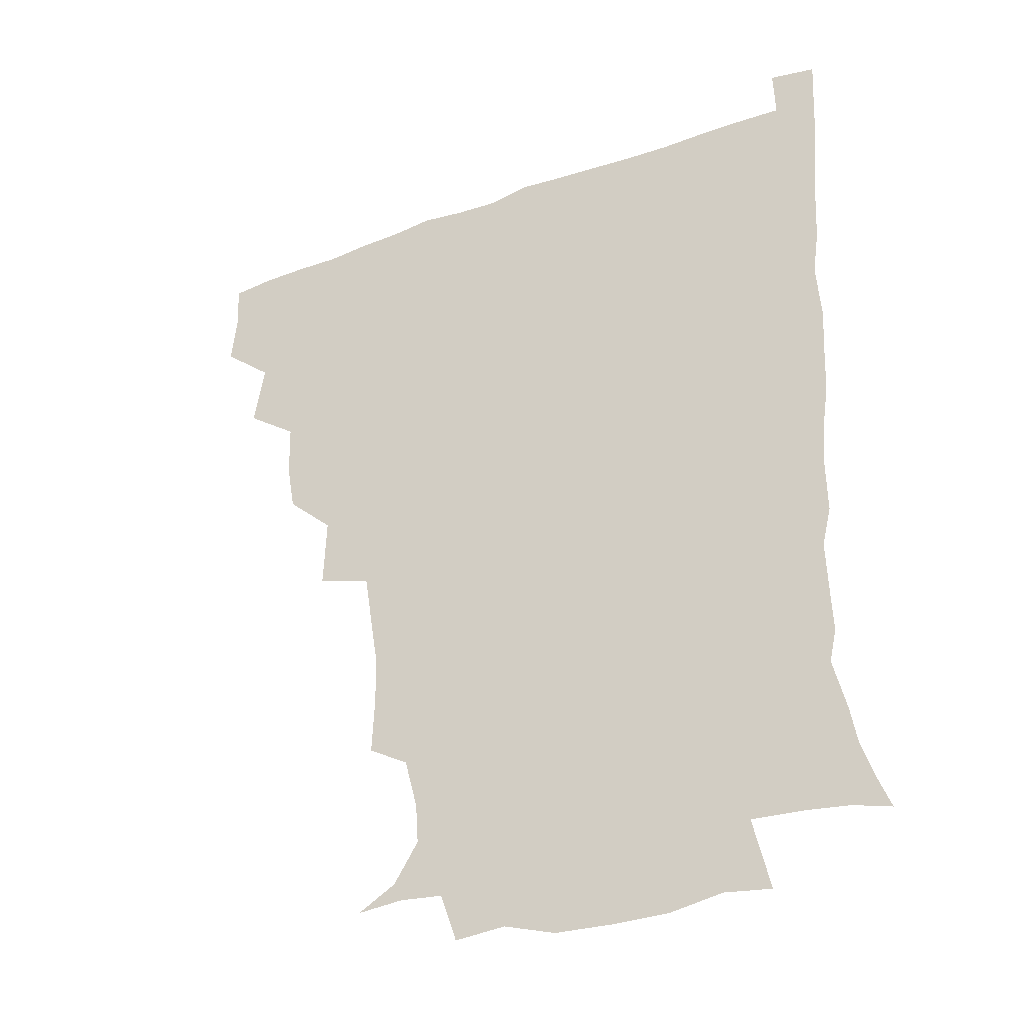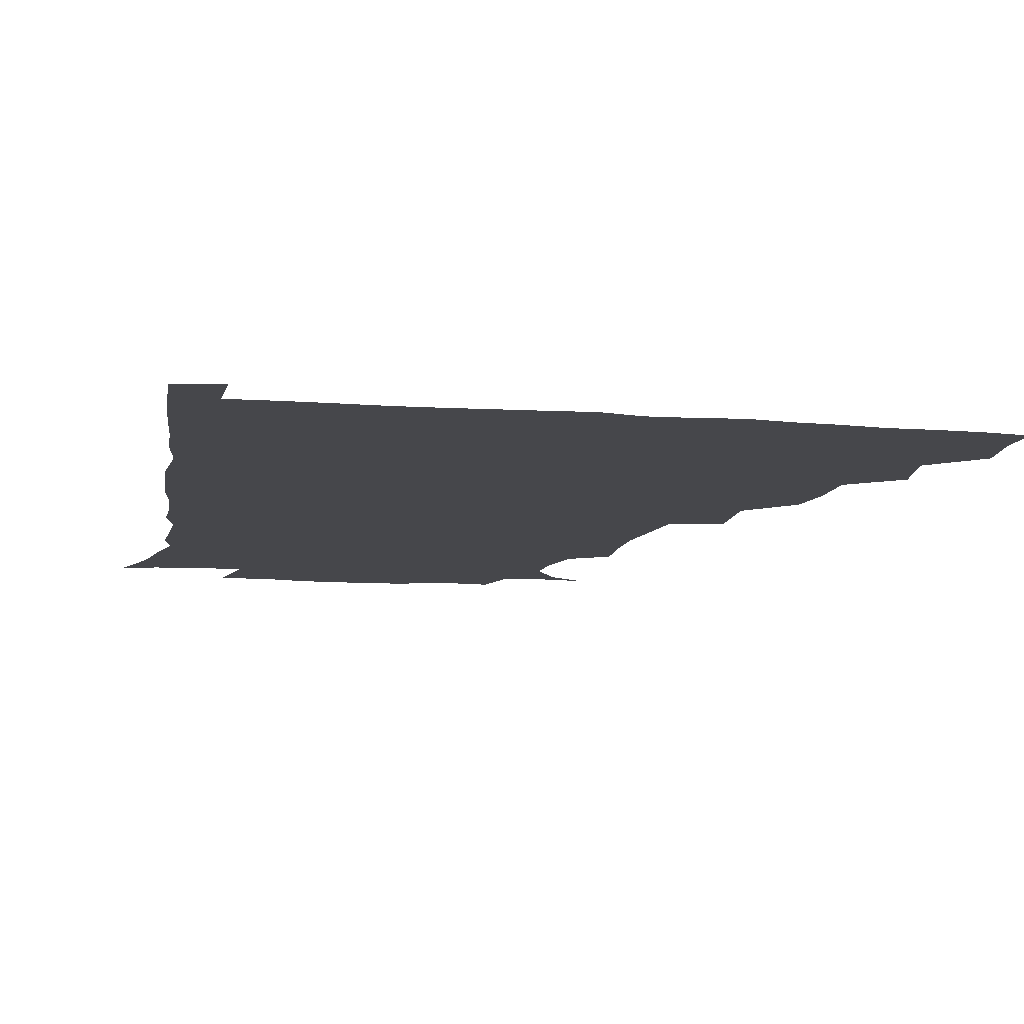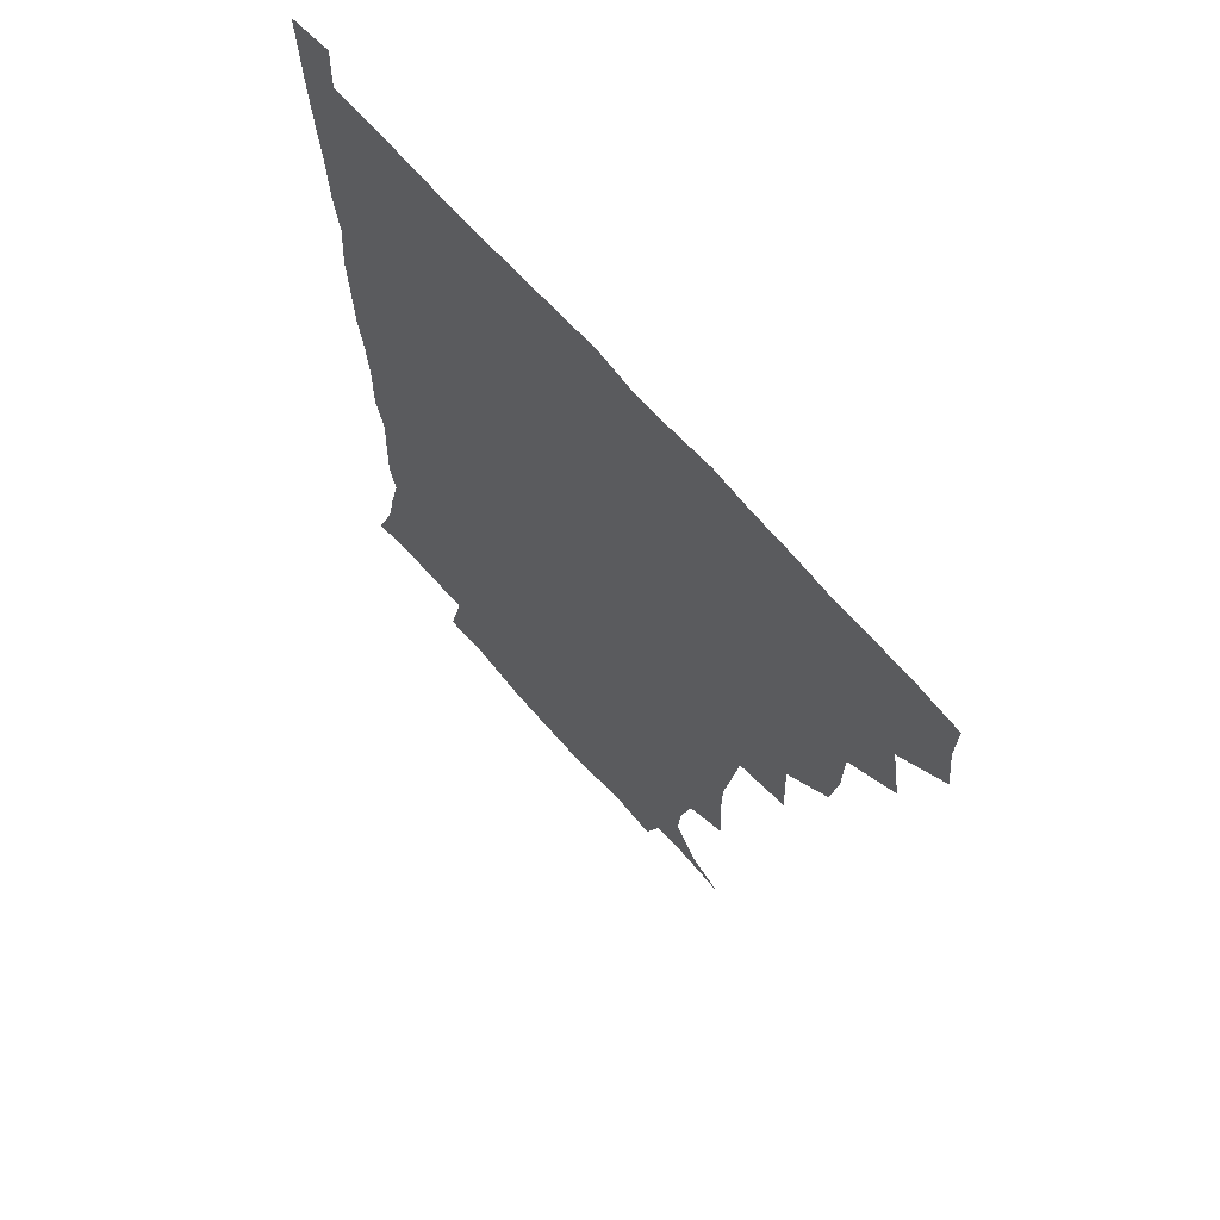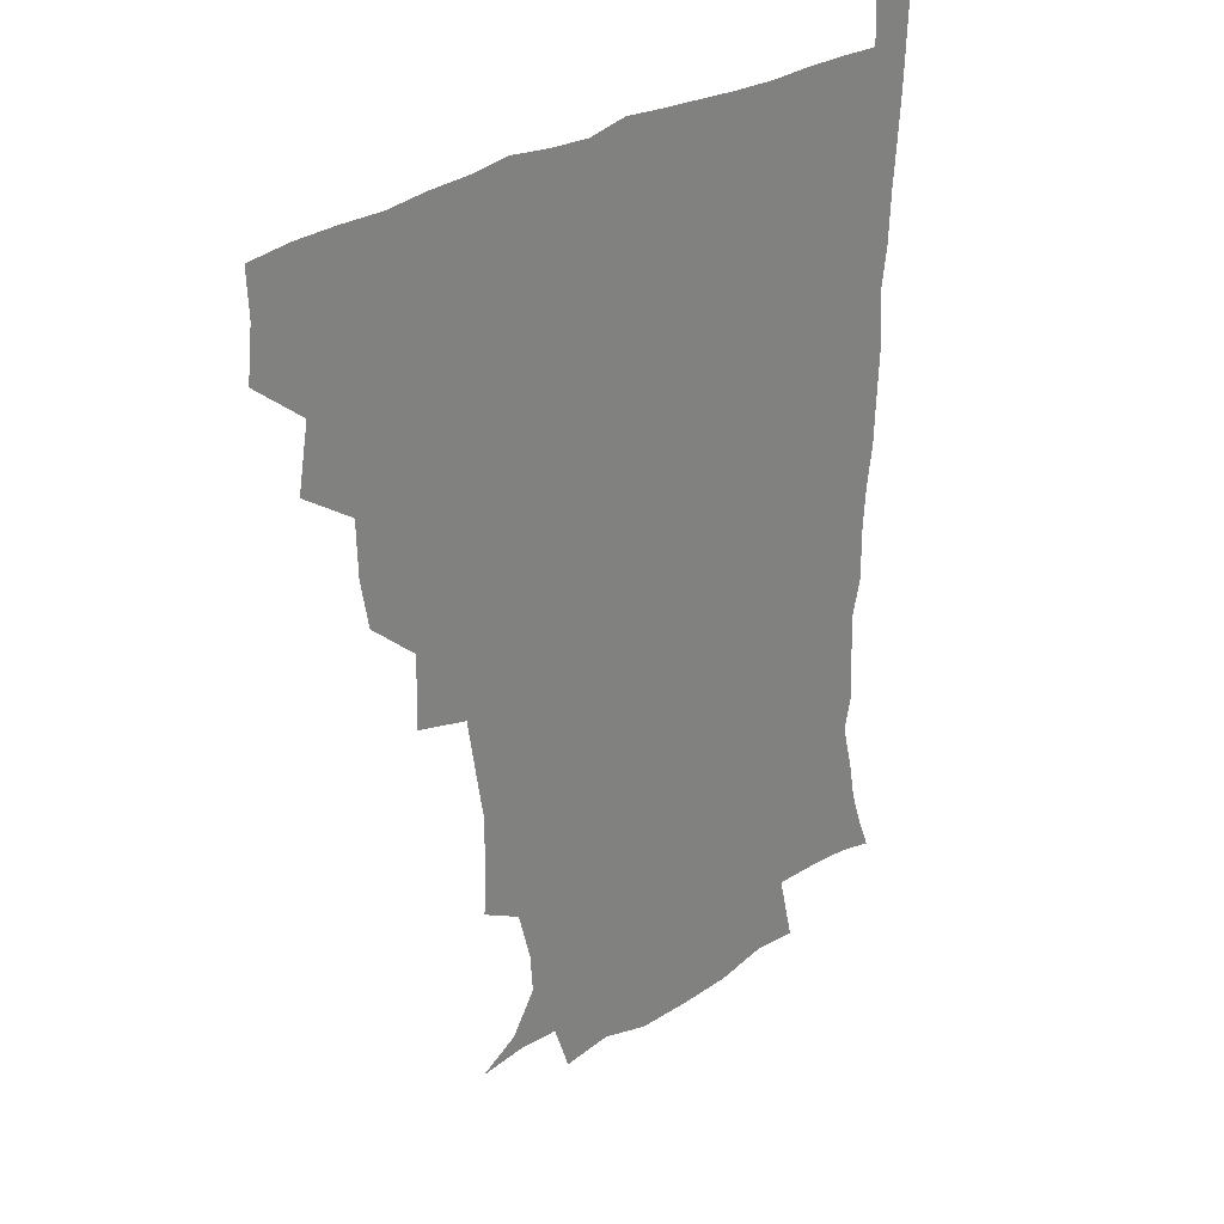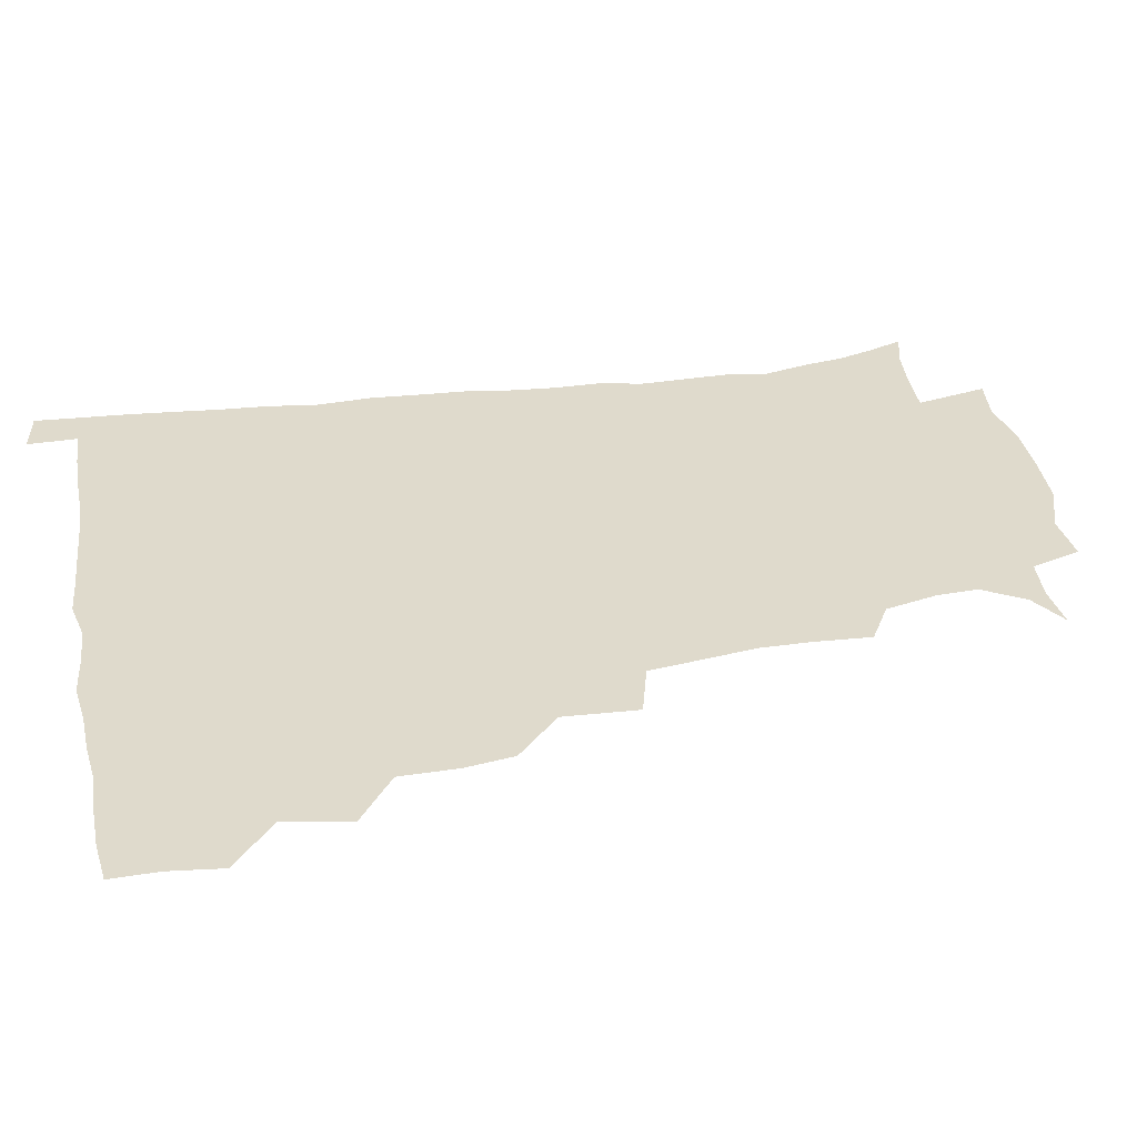
<metadata>
{"format":"obj","ext":"obj","renderer":"f3d","projection":"perspective","resolution":1024,"background":"white","views":[{"elev":-34.1,"azim":26.8,"up":"+Y"},{"elev":-10.8,"azim":168.8,"up":"+Z"},{"elev":66.4,"azim":-130.6,"up":"+Y"},{"elev":29.5,"azim":-45.3,"up":"+Y"},{"elev":32.5,"azim":-100.7,"up":"+Z"}]}
</metadata>
<code>
v 435.4 402.8 0
v 437.4 420 0
v 436.8 435.4 0
v 449.2 366.8 0
v 452.9 388.3 0
v 452 404.2 0
v 452.9 420.2 0
v 451.7 436.9 0
v 470.3 319.1 0
v 467.5 335.4 0
v 467 354.3 0
v 469.3 375 0
v 468.7 390.4 0
v 468.1 405.5 0
v 467.7 420.5 0
v 466.8 437.1 0
v 485.5 279.7 0
v 486.5 304.4 0
v 485.6 327.3 0
v 484.6 343.8 0
v 484.9 361.4 0
v 484.4 376.6 0
v 483.8 391.4 0
v 483.2 406 0
v 482.6 420.7 0
v 482 436.7 0
v 509.3 203.6 0
v 510.2 222.5 0
v 510 239.4 0
v 507.7 253.5 0
v 504.5 274.6 0
v 501.9 294.4 0
v 500.7 312.6 0
v 498.8 327.9 0
v 498.7 344.7 0
v 499.3 362.1 0
v 499.1 377.3 0
v 498.5 391.7 0
v 498.1 406 0
v 497.5 420.3 0
v 496.8 438.1 0
v 507.2 143.3 0
v 520.2 150.9 0
v 528.8 164.5 0
v 527.8 178.2 0
v 523.3 195.6 0
v 523.7 217.6 0
v 522.7 234.3 0
v 521.2 249.6 0
v 519.1 266 0
v 517.3 283.8 0
v 516.4 301.4 0
v 516.4 319.2 0
v 515.9 334.1 0
v 514.3 347.9 0
v 514.7 363.9 0
v 514 377.8 0
v 513.1 391.9 0
v 512.5 406.4 0
v 512 420.9 0
v 511.4 438.6 0
v 523.2 144.6 0
v 534.1 156.4 0
v 538.7 173.2 0
v 537 189.6 0
v 535.3 205.5 0
v 536.4 226.8 0
v 534.4 240.1 0
v 533.1 254.9 0
v 531.9 271.7 0
v 530.3 286.3 0
v 530.2 304.4 0
v 529.8 318.6 0
v 529.8 335.1 0
v 529.1 349.3 0
v 528.9 363.7 0
v 529.3 378.3 0
v 527.9 392.2 0
v 527.5 406.4 0
v 526.7 421.9 0
v 525.6 440.2 0
v 538.1 143.2 0
v 549.1 164.6 0
v 550.2 181.6 0
v 548.5 195.8 0
v 548.6 213.8 0
v 548.7 231.2 0
v 547.1 244.6 0
v 546.6 260.6 0
v 545 273.5 0
v 544.3 289 0
v 543.6 303.3 0
v 544 320.8 0
v 544.1 335.7 0
v 543.5 349.6 0
v 543.2 363.5 0
v 543.6 378.3 0
v 543 392 0
v 542.8 405.8 0
v 541.8 421.1 0
v 540.6 438.4 0
v 543.8 126.4 0
v 556.7 149.5 0
v 561.5 167.3 0
v 561.9 185.6 0
v 561.6 200.7 0
v 561.2 216.5 0
v 561.2 232.1 0
v 559.9 246.3 0
v 559.4 261.4 0
v 558.8 276.1 0
v 558 290.5 0
v 558.9 307.7 0
v 557.8 320.3 0
v 558.5 337.1 0
v 557.9 349.9 0
v 558.3 364.6 0
v 557.9 378.2 0
v 557.3 392.1 0
v 557.2 406 0
v 556.6 420.5 0
v 555.4 437.5 0
v 561.4 127.8 0
v 571.8 151 0
v 574.7 170.8 0
v 574.7 185.6 0
v 574.3 201.8 0
v 572.9 219.3 0
v 575 235.4 0
v 573.1 247.6 0
v 573 262.9 0
v 572.6 276.6 0
v 572.1 291 0
v 572.4 308.3 0
v 572.7 323 0
v 572.5 336.5 0
v 572.3 350.3 0
v 572.8 365.3 0
v 572.2 378.4 0
v 572.3 392.2 0
v 571.7 406.4 0
v 571 421 0
v 569.4 440.1 0
v 579.3 122 0
v 586.4 152 0
v 587.3 170.7 0
v 587.8 187.1 0
v 587.8 204.1 0
v 586.5 216.6 0
v 585.8 238.1 0
v 586.8 249.7 0
v 587 263.1 0
v 586.6 278.1 0
v 586.3 292.3 0
v 586.3 308.5 0
v 586.5 323.2 0
v 586.8 336.7 0
v 586.6 350 0
v 586.9 364.9 0
v 586.9 378.5 0
v 586.8 392.3 0
v 586.7 406.2 0
v 585.4 422 0
v 583.9 438.8 0
v 599.2 121 0
v 600.8 151.5 0
v 600.6 170.8 0
v 600.8 188.4 0
v 600.7 204.2 0
v 601.6 216.9 0
v 600.5 231.2 0
v 600.2 245.6 0
v 599.6 263.6 0
v 600.1 278.8 0
v 600.1 293.1 0
v 600.1 308.6 0
v 600.6 321.7 0
v 600.7 337.3 0
v 601.1 350.8 0
v 601.4 365.1 0
v 601.6 378.8 0
v 601.5 392.6 0
v 601.1 406.9 0
v 600.1 422.1 0
v 598.5 437.8 0
v 618.3 120.9 0
v 615.4 151.4 0
v 614.6 169.2 0
v 613.5 187.4 0
v 613.4 203.1 0
v 614.1 219.4 0
v 613.4 234 0
v 613.5 250.2 0
v 613.6 263.4 0
v 613.3 279 0
v 613.7 293.2 0
v 613.9 307.4 0
v 614.5 322.9 0
v 614.6 336.5 0
v 615.1 351.5 0
v 615.6 365.4 0
v 616 378.9 0
v 616.7 392.8 0
v 616.8 406.4 0
v 615.7 421.3 0
v 614 436.7 0
v 636.5 124 0
v 631.1 148.4 0
v 627.9 169.4 0
v 627 185.6 0
v 626 202.6 0
v 626.2 219.5 0
v 626.1 234.3 0
v 626.3 248.3 0
v 626.8 263.7 0
v 627 277 0
v 627.1 292.1 0
v 627.7 305.6 0
v 627.3 323.8 0
v 628.3 336.7 0
v 628.7 351.9 0
v 629.6 364.8 0
v 630.3 378.8 0
v 630.8 392.7 0
v 631.2 406.7 0
v 631.2 420.9 0
v 629.8 436.1 0
v 652.6 122 0
v 646.9 146.5 0
v 642.8 165.3 0
v 639.7 184.8 0
v 638.7 201.1 0
v 638.2 217.9 0
v 639 231.7 0
v 640.1 243.6 0
v 638.8 262.6 0
v 640 276 0
v 640.1 290.9 0
v 642.1 302.8 0
v 641.4 319.9 0
v 642.2 334.3 0
v 641.9 351 0
v 643.5 364 0
v 644.2 380.1 0
v 645 392.9 0
v 645.5 406.8 0
v 645.9 420.9 0
v 644.9 436.3 0
v 665.1 145.5 0
v 656.5 165.1 0
v 653.4 181.1 0
v 651.6 197.4 0
v 650.6 213.7 0
v 650.8 229.2 0
v 651.9 242.7 0
v 652.5 257.2 0
v 652.7 273 0
v 653.9 286.7 0
v 654.2 303.2 0
v 654.7 317.9 0
v 656.5 331.1 0
v 656.6 346.9 0
v 657.3 362.3 0
v 657.5 378.9 0
v 658.8 392.8 0
v 659.9 406.6 0
v 660.4 421 0
v 660.2 436.2 0
v 679.8 143.9 0
v 672.2 160 0
v 667.3 176.1 0
v 665.1 191.1 0
v 663.5 206.6 0
v 663.6 222.1 0
v 663.9 237 0
v 664.8 251.6 0
v 666 266.6 0
v 666 283.2 0
v 667.1 298.3 0
v 669.7 311.2 0
v 669.2 328.7 0
v 669.2 345.4 0
v 670.6 360.2 0
v 671.8 375.6 0
v 673.2 390.7 0
v 674.2 406.1 0
v 675.1 420.7 0
v 675.7 435.5 0
v 675.1 452.7 0
v 692.7 140.5 0
v 688.1 152.1 0
v 683.8 165 0
v 681.6 177.4 0
v 677.2 195.1 0
v 679.6 206.2 0
v 679 222.1 0
v 678.4 239.1 0
v 681.6 252.3 0
v 681.3 269.9 0
v 682.3 286.2 0
v 684.5 301.1 0
v 685.1 317.6 0
v 685.9 333.8 0
v 684.4 353.8 0
v 686.5 369.3 0
v 687.4 387.6 0
v 688.7 404.4 0
v 689.8 419.9 0
v 690.4 435.1 0
v 691.1 449.9 0
f 5 6 1
f 1 6 2
f 6 7 2
f 2 7 3
f 7 8 3
f 11 12 4
f 4 12 5
f 12 13 5
f 5 13 6
f 13 14 6
f 6 14 7
f 14 15 7
f 7 15 8
f 15 16 8
f 18 19 9
f 9 19 10
f 19 20 10
f 10 20 11
f 20 21 11
f 11 21 12
f 21 22 12
f 12 22 13
f 22 23 13
f 13 23 14
f 23 24 14
f 14 24 15
f 24 25 15
f 15 25 16
f 25 26 16
f 31 32 17
f 17 32 18
f 32 33 18
f 18 33 19
f 33 34 19
f 19 34 20
f 34 35 20
f 20 35 21
f 35 36 21
f 21 36 22
f 36 37 22
f 22 37 23
f 37 38 23
f 23 38 24
f 38 39 24
f 24 39 25
f 39 40 25
f 25 40 26
f 40 41 26
f 46 47 27
f 27 47 28
f 47 48 28
f 28 48 29
f 48 49 29
f 29 49 30
f 49 50 30
f 30 50 31
f 50 51 31
f 31 51 32
f 51 52 32
f 32 52 33
f 52 53 33
f 33 53 34
f 53 54 34
f 34 54 35
f 54 55 35
f 35 55 36
f 55 56 36
f 36 56 37
f 56 57 37
f 37 57 38
f 57 58 38
f 38 58 39
f 58 59 39
f 39 59 40
f 59 60 40
f 40 60 41
f 60 61 41
f 42 62 43
f 62 63 43
f 43 63 44
f 63 64 44
f 44 64 45
f 64 65 45
f 45 65 46
f 65 66 46
f 46 66 47
f 66 67 47
f 47 67 48
f 67 68 48
f 48 68 49
f 68 69 49
f 49 69 50
f 69 70 50
f 50 70 51
f 70 71 51
f 51 71 52
f 71 72 52
f 52 72 53
f 72 73 53
f 53 73 54
f 73 74 54
f 54 74 55
f 74 75 55
f 55 75 56
f 75 76 56
f 56 76 57
f 76 77 57
f 57 77 58
f 77 78 58
f 58 78 59
f 78 79 59
f 59 79 60
f 79 80 60
f 60 80 61
f 80 81 61
f 62 82 63
f 82 83 63
f 63 83 64
f 83 84 64
f 64 84 65
f 84 85 65
f 65 85 66
f 85 86 66
f 66 86 67
f 86 87 67
f 67 87 68
f 87 88 68
f 68 88 69
f 88 89 69
f 69 89 70
f 89 90 70
f 70 90 71
f 90 91 71
f 71 91 72
f 91 92 72
f 72 92 73
f 92 93 73
f 73 93 74
f 93 94 74
f 74 94 75
f 94 95 75
f 75 95 76
f 95 96 76
f 76 96 77
f 96 97 77
f 77 97 78
f 97 98 78
f 78 98 79
f 98 99 79
f 79 99 80
f 99 100 80
f 80 100 81
f 100 101 81
f 102 103 82
f 82 103 83
f 103 104 83
f 83 104 84
f 104 105 84
f 84 105 85
f 105 106 85
f 85 106 86
f 106 107 86
f 86 107 87
f 107 108 87
f 87 108 88
f 108 109 88
f 88 109 89
f 109 110 89
f 89 110 90
f 110 111 90
f 90 111 91
f 111 112 91
f 91 112 92
f 112 113 92
f 92 113 93
f 113 114 93
f 93 114 94
f 114 115 94
f 94 115 95
f 115 116 95
f 95 116 96
f 116 117 96
f 96 117 97
f 117 118 97
f 97 118 98
f 118 119 98
f 98 119 99
f 119 120 99
f 99 120 100
f 120 121 100
f 100 121 101
f 121 122 101
f 102 123 103
f 123 124 103
f 103 124 104
f 124 125 104
f 104 125 105
f 125 126 105
f 105 126 106
f 126 127 106
f 106 127 107
f 127 128 107
f 107 128 108
f 128 129 108
f 108 129 109
f 129 130 109
f 109 130 110
f 130 131 110
f 110 131 111
f 131 132 111
f 111 132 112
f 132 133 112
f 112 133 113
f 133 134 113
f 113 134 114
f 134 135 114
f 114 135 115
f 135 136 115
f 115 136 116
f 136 137 116
f 116 137 117
f 137 138 117
f 117 138 118
f 138 139 118
f 118 139 119
f 139 140 119
f 119 140 120
f 140 141 120
f 120 141 121
f 141 142 121
f 121 142 122
f 142 143 122
f 123 144 124
f 144 145 124
f 124 145 125
f 145 146 125
f 125 146 126
f 146 147 126
f 126 147 127
f 147 148 127
f 127 148 128
f 148 149 128
f 128 149 129
f 149 150 129
f 129 150 130
f 150 151 130
f 130 151 131
f 151 152 131
f 131 152 132
f 152 153 132
f 132 153 133
f 153 154 133
f 133 154 134
f 154 155 134
f 134 155 135
f 155 156 135
f 135 156 136
f 156 157 136
f 136 157 137
f 157 158 137
f 137 158 138
f 158 159 138
f 138 159 139
f 159 160 139
f 139 160 140
f 160 161 140
f 140 161 141
f 161 162 141
f 141 162 142
f 162 163 142
f 142 163 143
f 163 164 143
f 144 165 145
f 165 166 145
f 145 166 146
f 166 167 146
f 146 167 147
f 167 168 147
f 147 168 148
f 168 169 148
f 148 169 149
f 169 170 149
f 149 170 150
f 170 171 150
f 150 171 151
f 171 172 151
f 151 172 152
f 172 173 152
f 152 173 153
f 173 174 153
f 153 174 154
f 174 175 154
f 154 175 155
f 175 176 155
f 155 176 156
f 176 177 156
f 156 177 157
f 177 178 157
f 157 178 158
f 178 179 158
f 158 179 159
f 179 180 159
f 159 180 160
f 180 181 160
f 160 181 161
f 181 182 161
f 161 182 162
f 182 183 162
f 162 183 163
f 183 184 163
f 163 184 164
f 184 185 164
f 165 186 166
f 186 187 166
f 166 187 167
f 187 188 167
f 167 188 168
f 188 189 168
f 168 189 169
f 189 190 169
f 169 190 170
f 190 191 170
f 170 191 171
f 191 192 171
f 171 192 172
f 192 193 172
f 172 193 173
f 193 194 173
f 173 194 174
f 194 195 174
f 174 195 175
f 195 196 175
f 175 196 176
f 196 197 176
f 176 197 177
f 197 198 177
f 177 198 178
f 198 199 178
f 178 199 179
f 199 200 179
f 179 200 180
f 200 201 180
f 180 201 181
f 201 202 181
f 181 202 182
f 202 203 182
f 182 203 183
f 203 204 183
f 183 204 184
f 204 205 184
f 184 205 185
f 205 206 185
f 186 207 187
f 207 208 187
f 187 208 188
f 208 209 188
f 188 209 189
f 209 210 189
f 189 210 190
f 210 211 190
f 190 211 191
f 211 212 191
f 191 212 192
f 212 213 192
f 192 213 193
f 213 214 193
f 193 214 194
f 214 215 194
f 194 215 195
f 215 216 195
f 195 216 196
f 216 217 196
f 196 217 197
f 217 218 197
f 197 218 198
f 218 219 198
f 198 219 199
f 219 220 199
f 199 220 200
f 220 221 200
f 200 221 201
f 221 222 201
f 201 222 202
f 222 223 202
f 202 223 203
f 223 224 203
f 203 224 204
f 224 225 204
f 204 225 205
f 225 226 205
f 205 226 206
f 226 227 206
f 207 228 208
f 228 229 208
f 208 229 209
f 229 230 209
f 209 230 210
f 230 231 210
f 210 231 211
f 231 232 211
f 211 232 212
f 232 233 212
f 212 233 213
f 233 234 213
f 213 234 214
f 234 235 214
f 214 235 215
f 235 236 215
f 215 236 216
f 236 237 216
f 216 237 217
f 237 238 217
f 217 238 218
f 238 239 218
f 218 239 219
f 239 240 219
f 219 240 220
f 240 241 220
f 220 241 221
f 241 242 221
f 221 242 222
f 242 243 222
f 222 243 223
f 243 244 223
f 223 244 224
f 244 245 224
f 224 245 225
f 245 246 225
f 225 246 226
f 246 247 226
f 226 247 227
f 247 248 227
f 229 249 230
f 249 250 230
f 230 250 231
f 250 251 231
f 231 251 232
f 251 252 232
f 232 252 233
f 252 253 233
f 233 253 234
f 253 254 234
f 234 254 235
f 254 255 235
f 235 255 236
f 255 256 236
f 236 256 237
f 256 257 237
f 237 257 238
f 257 258 238
f 238 258 239
f 258 259 239
f 239 259 240
f 259 260 240
f 240 260 241
f 260 261 241
f 241 261 242
f 261 262 242
f 242 262 243
f 262 263 243
f 243 263 244
f 263 264 244
f 244 264 245
f 264 265 245
f 245 265 246
f 265 266 246
f 246 266 247
f 266 267 247
f 247 267 248
f 267 268 248
f 249 269 250
f 269 270 250
f 250 270 251
f 270 271 251
f 251 271 252
f 271 272 252
f 252 272 253
f 272 273 253
f 253 273 254
f 273 274 254
f 254 274 255
f 274 275 255
f 255 275 256
f 275 276 256
f 256 276 257
f 276 277 257
f 257 277 258
f 277 278 258
f 258 278 259
f 278 279 259
f 259 279 260
f 279 280 260
f 260 280 261
f 280 281 261
f 261 281 262
f 281 282 262
f 262 282 263
f 282 283 263
f 263 283 264
f 283 284 264
f 264 284 265
f 284 285 265
f 265 285 266
f 285 286 266
f 266 286 267
f 286 287 267
f 267 287 268
f 287 288 268
f 269 290 270
f 290 291 270
f 270 291 271
f 291 292 271
f 271 292 272
f 292 293 272
f 272 293 273
f 293 294 273
f 273 294 274
f 294 295 274
f 274 295 275
f 295 296 275
f 275 296 276
f 296 297 276
f 276 297 277
f 297 298 277
f 277 298 278
f 298 299 278
f 278 299 279
f 299 300 279
f 279 300 280
f 300 301 280
f 280 301 281
f 301 302 281
f 281 302 282
f 302 303 282
f 282 303 283
f 303 304 283
f 283 304 284
f 304 305 284
f 284 305 285
f 305 306 285
f 285 306 286
f 306 307 286
f 286 307 287
f 307 308 287
f 287 308 288
f 308 309 288
f 288 309 289
f 309 310 289

</code>
